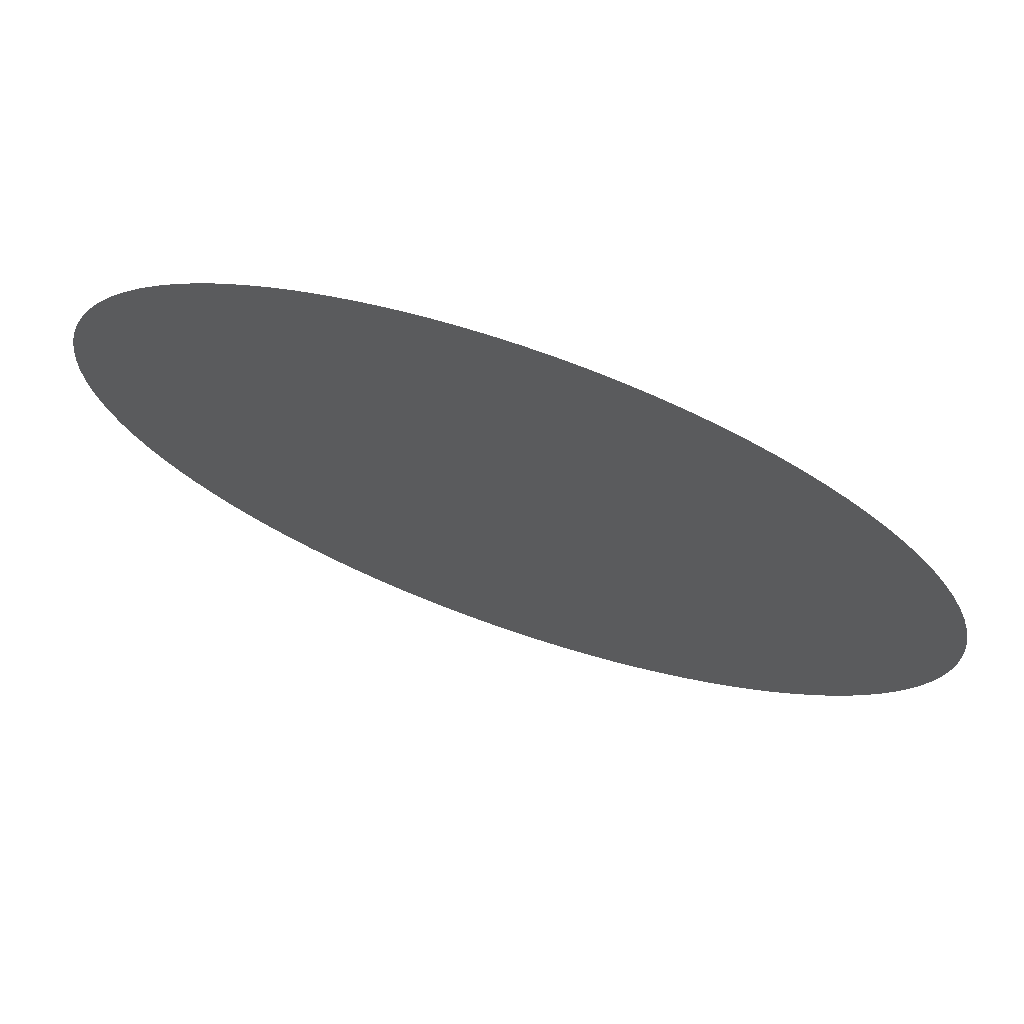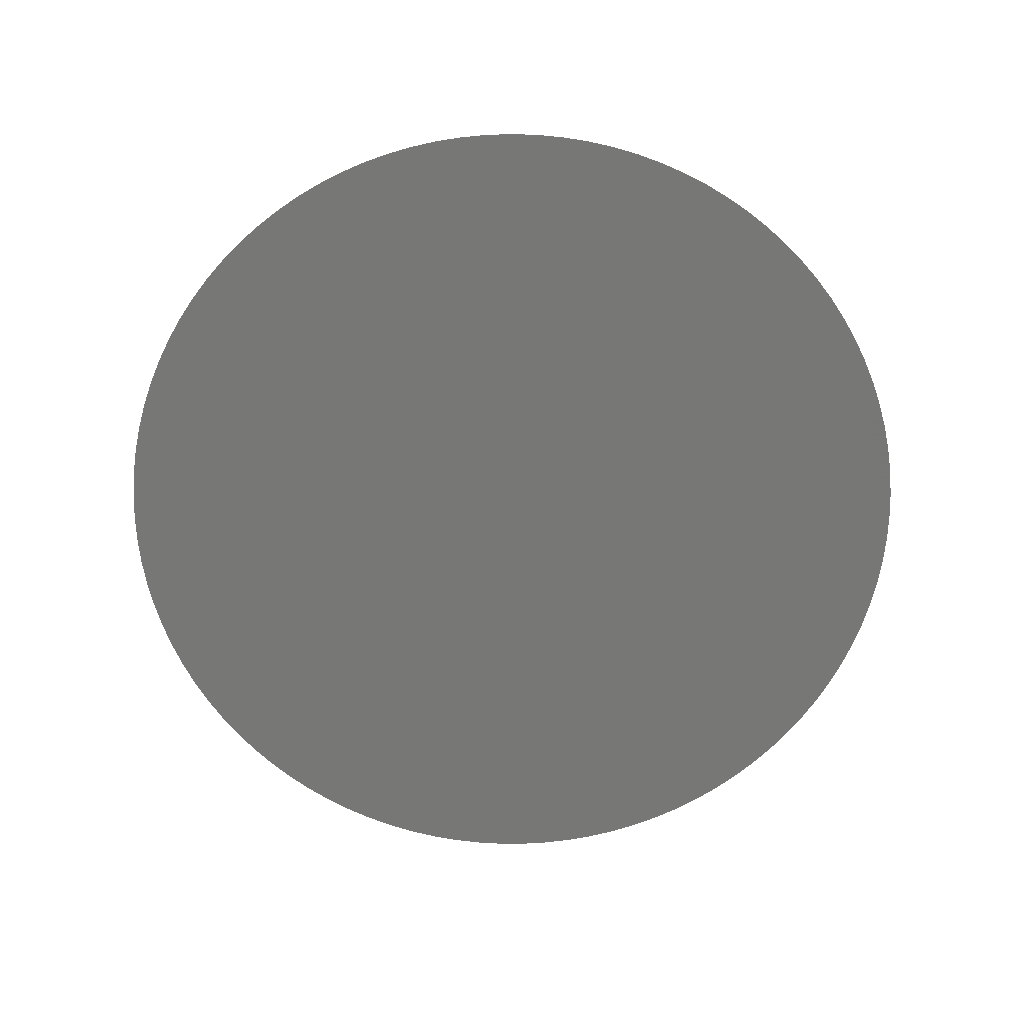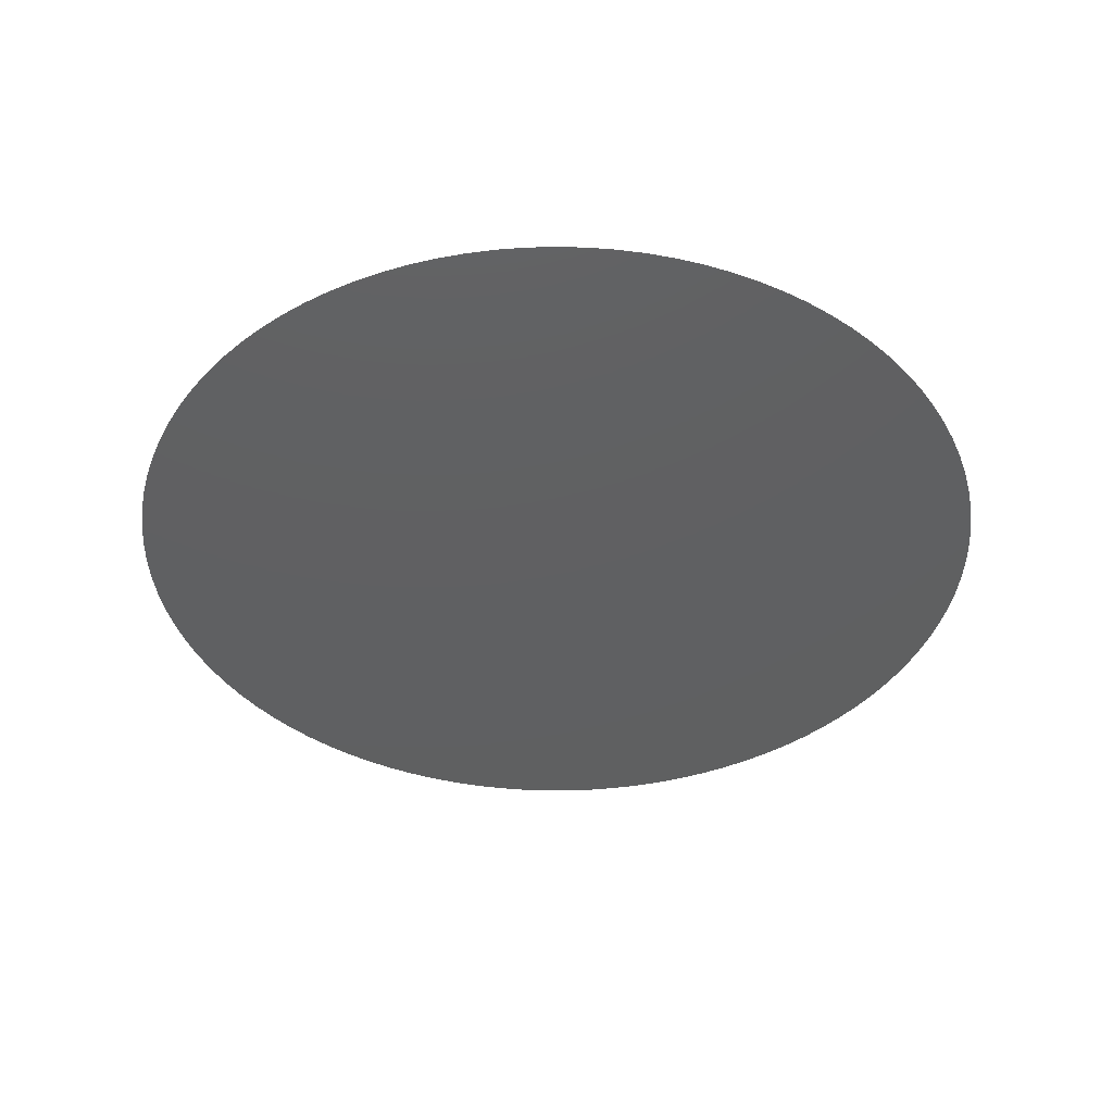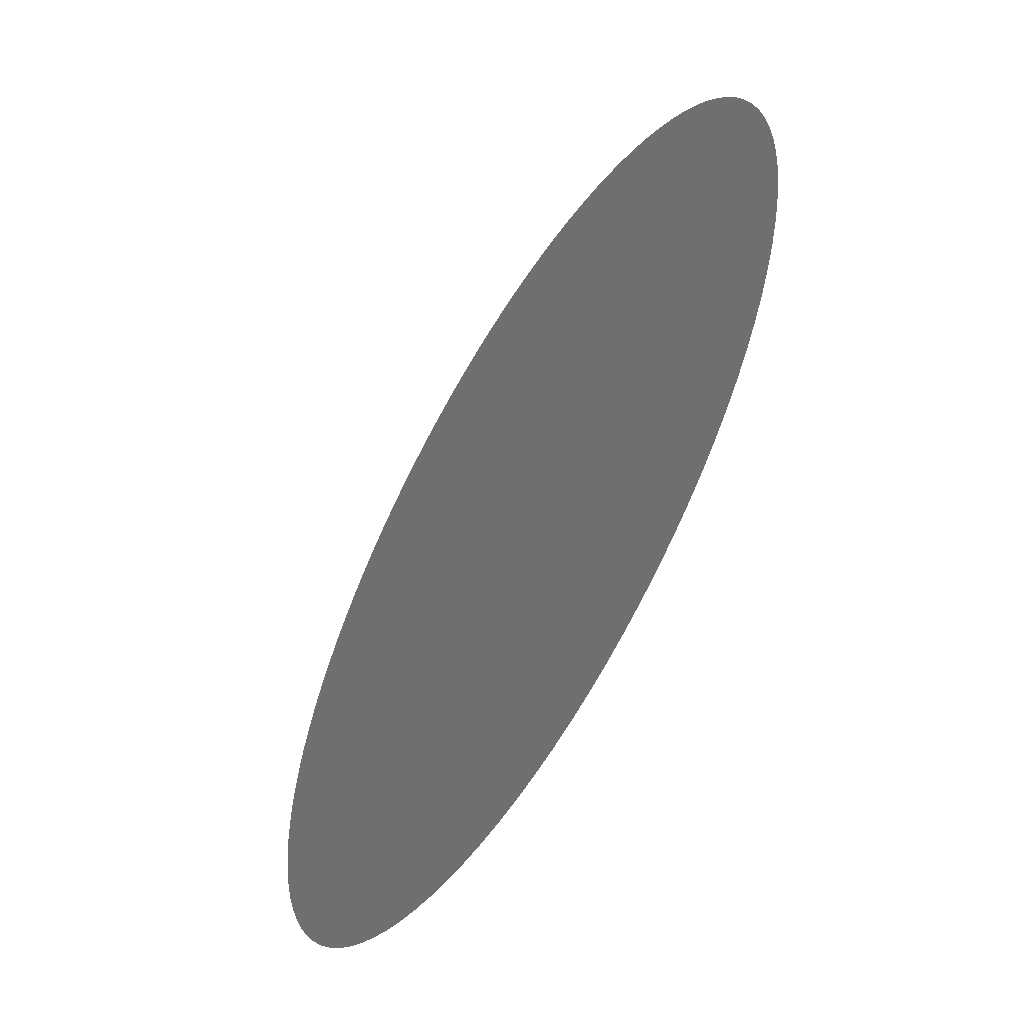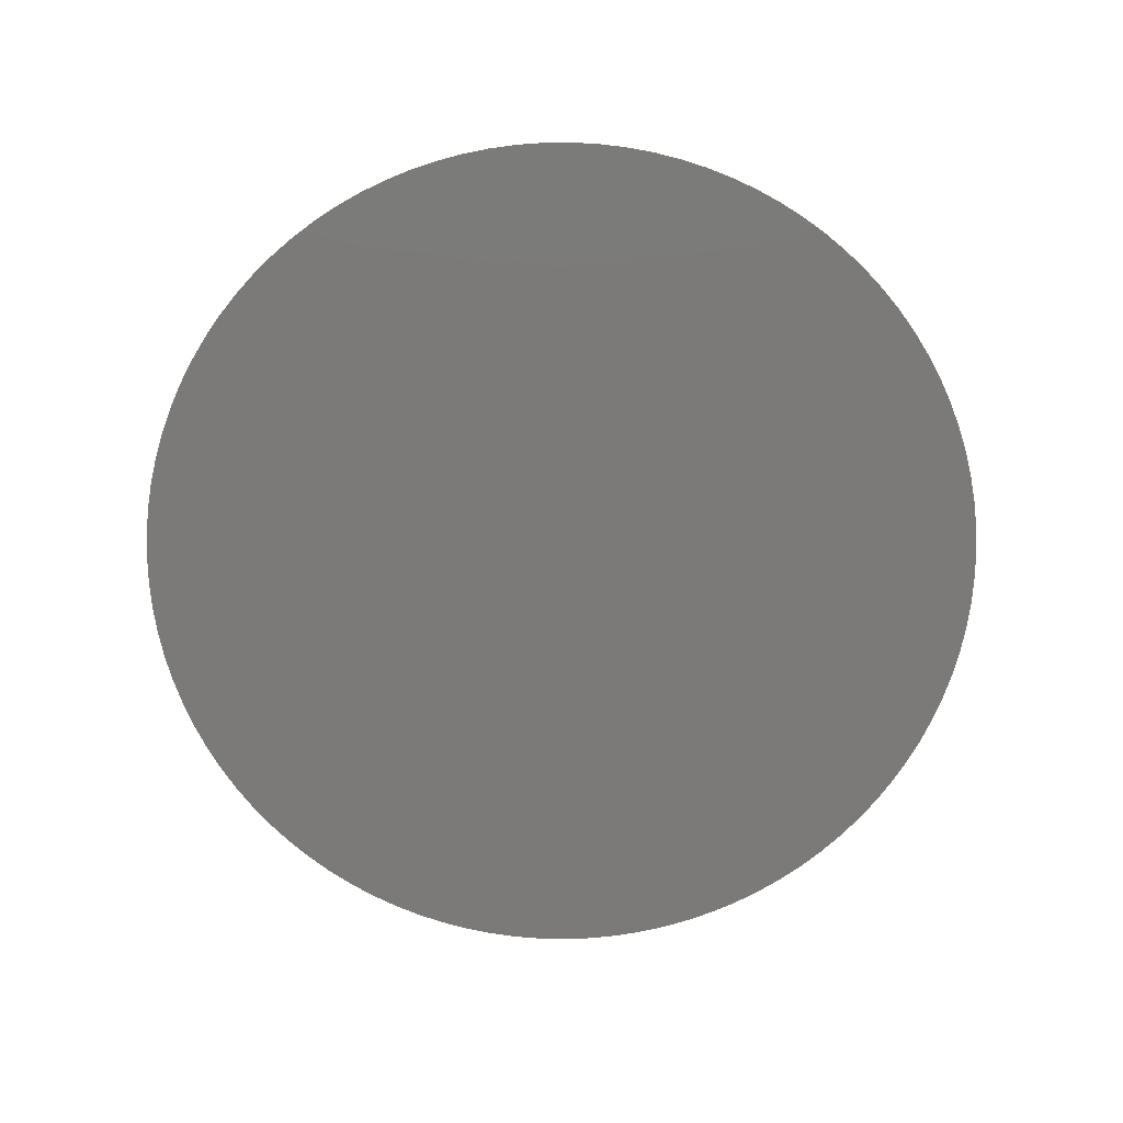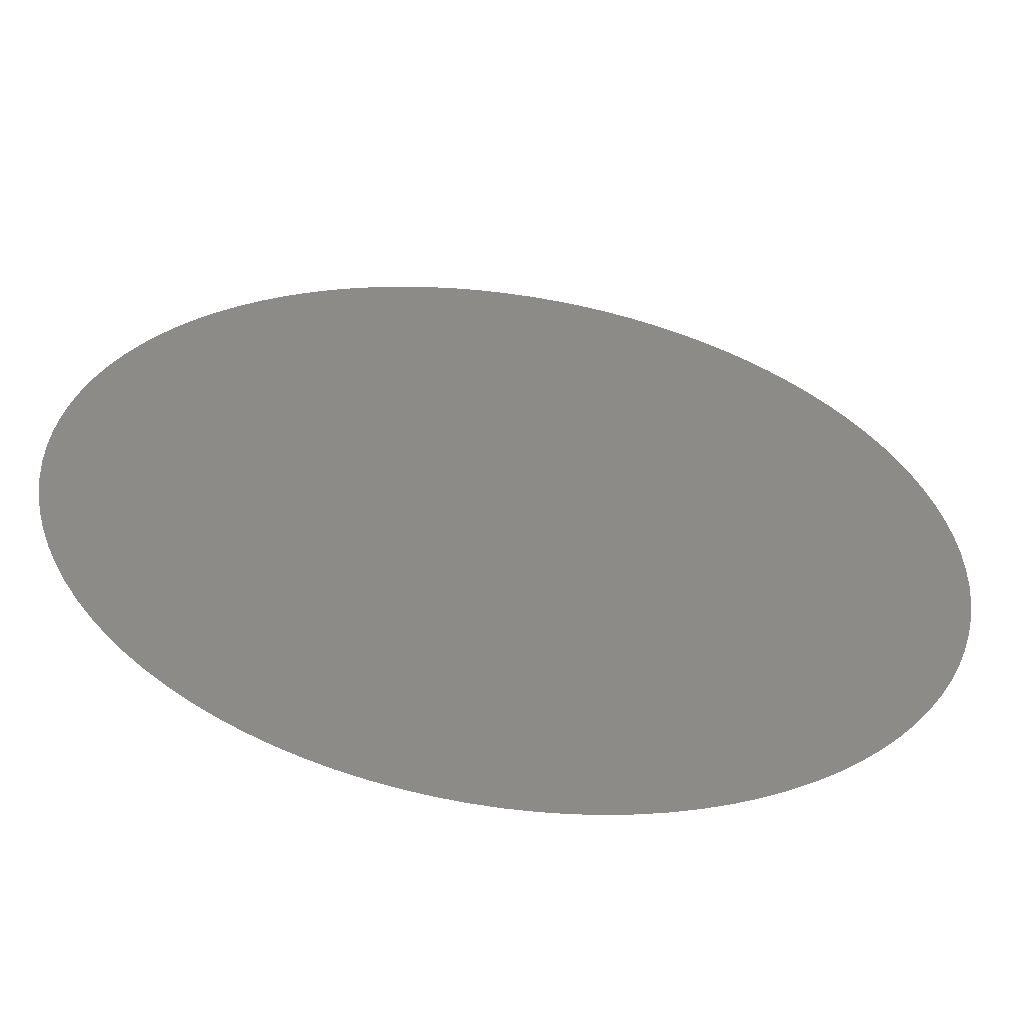
<metadata>
{"format":"stl","ext":"stl","renderer":"f3d","projection":"perspective","resolution":1024,"background":"white","views":[{"elev":72.5,"azim":-160.9,"up":"+Y"},{"elev":-69.3,"azim":-142.7,"up":"+Z"},{"elev":-40.5,"azim":108.2,"up":"+Z"},{"elev":-57.8,"azim":-121.1,"up":"+Y"},{"elev":-73.5,"azim":-118.6,"up":"+Z"},{"elev":-57.3,"azim":-8.5,"up":"+Y"}]}
</metadata>
<code>
# stl→obj: 101 verts, 100 faces
v 0.004 0 0.009412
v 0.003992 0.0002537 0.009412
v 0 0 0.009412
v 0.003968 0.0005064 0.009412
v 0.003928 0.000757 0.009412
v 0.003872 0.001005 0.009412
v 0.0038 0.001248 0.009412
v 0.003713 0.001487 0.009412
v 0.003612 0.001719 0.009412
v 0.003495 0.001945 0.009412
v 0.003365 0.002163 0.009412
v 0.003221 0.002372 0.009412
v 0.003064 0.002571 0.009412
v 0.002895 0.00276 0.009412
v 0.002714 0.002938 0.009412
v 0.002522 0.003105 0.009412
v 0.00232 0.003258 0.009412
v 0.002109 0.003399 0.009412
v 0.001889 0.003526 0.009412
v 0.001662 0.003639 0.009412
v 0.001428 0.003737 0.009412
v 0.001188 0.00382 0.009412
v 0.000943 0.003887 0.009412
v 0.0006946 0.003939 0.009412
v 0.0004434 0.003975 0.009412
v 0.0001903 0.003995 0.009412
v -6.346e-05 0.003999 0.009412
v -0.000317 0.003987 0.009412
v -0.0005693 0.003959 0.009412
v -0.0008192 0.003915 0.009412
v -0.001066 0.003855 0.009412
v -0.001308 0.00378 0.009412
v -0.001545 0.003689 0.009412
v -0.001776 0.003584 0.009412
v -0.002 0.003464 0.009412
v -0.002216 0.00333 0.009412
v -0.002422 0.003183 0.009412
v -0.002619 0.003023 0.009412
v -0.002806 0.002851 0.009412
v -0.002981 0.002667 0.009412
v -0.003144 0.002473 0.009412
v -0.003295 0.002268 0.009412
v -0.003432 0.002055 0.009412
v -0.003555 0.001833 0.009412
v -0.003664 0.001604 0.009412
v -0.003759 0.001368 0.009412
v -0.003838 0.001127 0.009412
v -0.003902 0.0008812 0.009412
v -0.00395 0.000632 0.009412
v -0.003982 0.0003802 0.009412
v -0.003998 0.0001269 0.009412
v -0.003998 -0.0001269 0.009412
v -0.003982 -0.0003802 0.009412
v -0.00395 -0.000632 0.009412
v -0.003902 -0.0008812 0.009412
v -0.003838 -0.001127 0.009412
v -0.003759 -0.001368 0.009412
v -0.003664 -0.001604 0.009412
v -0.003555 -0.001833 0.009412
v -0.003432 -0.002055 0.009412
v -0.003295 -0.002268 0.009412
v -0.003144 -0.002473 0.009412
v -0.002981 -0.002667 0.009412
v -0.002806 -0.002851 0.009412
v -0.002619 -0.003023 0.009412
v -0.002422 -0.003183 0.009412
v -0.002216 -0.00333 0.009412
v -0.002 -0.003464 0.009412
v -0.001776 -0.003584 0.009412
v -0.001545 -0.003689 0.009412
v -0.001308 -0.00378 0.009412
v -0.001066 -0.003855 0.009412
v -0.0008192 -0.003915 0.009412
v -0.0005693 -0.003959 0.009412
v -0.000317 -0.003987 0.009412
v -6.346e-05 -0.003999 0.009412
v 0.0001903 -0.003995 0.009412
v 0.0004434 -0.003975 0.009412
v 0.0006946 -0.003939 0.009412
v 0.000943 -0.003887 0.009412
v 0.001188 -0.00382 0.009412
v 0.001428 -0.003737 0.009412
v 0.001662 -0.003639 0.009412
v 0.001889 -0.003526 0.009412
v 0.002109 -0.003399 0.009412
v 0.00232 -0.003258 0.009412
v 0.002522 -0.003105 0.009412
v 0.002714 -0.002938 0.009412
v 0.002895 -0.00276 0.009412
v 0.003064 -0.002571 0.009412
v 0.003221 -0.002372 0.009412
v 0.003365 -0.002163 0.009412
v 0.003495 -0.001945 0.009412
v 0.003612 -0.001719 0.009412
v 0.003713 -0.001487 0.009412
v 0.0038 -0.001248 0.009412
v 0.003872 -0.001005 0.009412
v 0.003928 -0.000757 0.009412
v 0.003968 -0.0005064 0.009412
v 0.003992 -0.0002537 0.009412
v 0.004 -9.797e-19 0.009412
f 1 2 3
f 2 4 3
f 4 5 3
f 5 6 3
f 6 7 3
f 7 8 3
f 8 9 3
f 9 10 3
f 10 11 3
f 11 12 3
f 12 13 3
f 13 14 3
f 14 15 3
f 15 16 3
f 16 17 3
f 17 18 3
f 18 19 3
f 19 20 3
f 20 21 3
f 21 22 3
f 22 23 3
f 23 24 3
f 24 25 3
f 25 26 3
f 26 27 3
f 27 28 3
f 28 29 3
f 29 30 3
f 30 31 3
f 31 32 3
f 32 33 3
f 33 34 3
f 34 35 3
f 35 36 3
f 36 37 3
f 37 38 3
f 38 39 3
f 39 40 3
f 40 41 3
f 41 42 3
f 42 43 3
f 43 44 3
f 44 45 3
f 45 46 3
f 46 47 3
f 47 48 3
f 48 49 3
f 49 50 3
f 50 51 3
f 51 52 3
f 52 53 3
f 53 54 3
f 54 55 3
f 55 56 3
f 56 57 3
f 57 58 3
f 58 59 3
f 59 60 3
f 60 61 3
f 61 62 3
f 62 63 3
f 63 64 3
f 64 65 3
f 65 66 3
f 66 67 3
f 67 68 3
f 68 69 3
f 69 70 3
f 70 71 3
f 71 72 3
f 72 73 3
f 73 74 3
f 74 75 3
f 75 76 3
f 76 77 3
f 77 78 3
f 78 79 3
f 79 80 3
f 80 81 3
f 81 82 3
f 82 83 3
f 83 84 3
f 84 85 3
f 85 86 3
f 86 87 3
f 87 88 3
f 88 89 3
f 89 90 3
f 90 91 3
f 91 92 3
f 92 93 3
f 93 94 3
f 94 95 3
f 95 96 3
f 96 97 3
f 97 98 3
f 98 99 3
f 99 100 3
f 100 101 3
f 101 1 3

</code>
